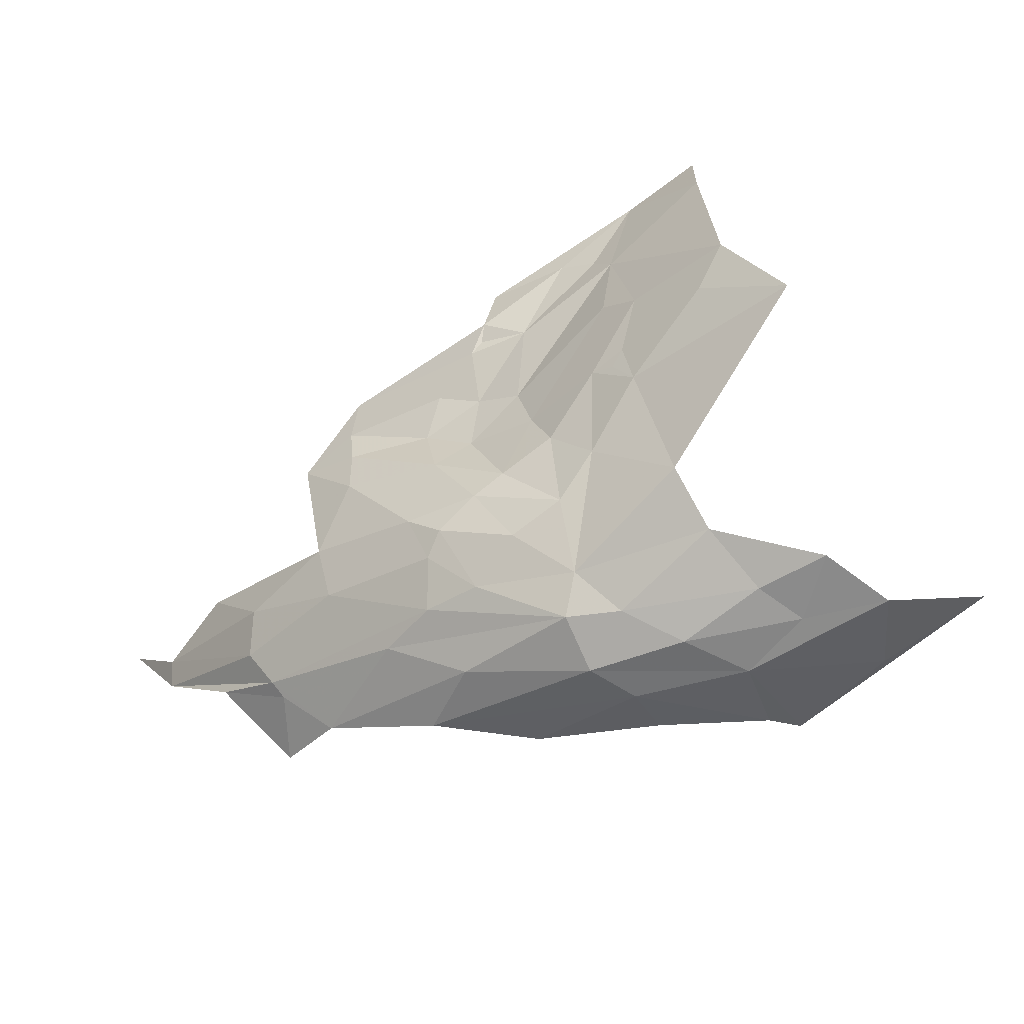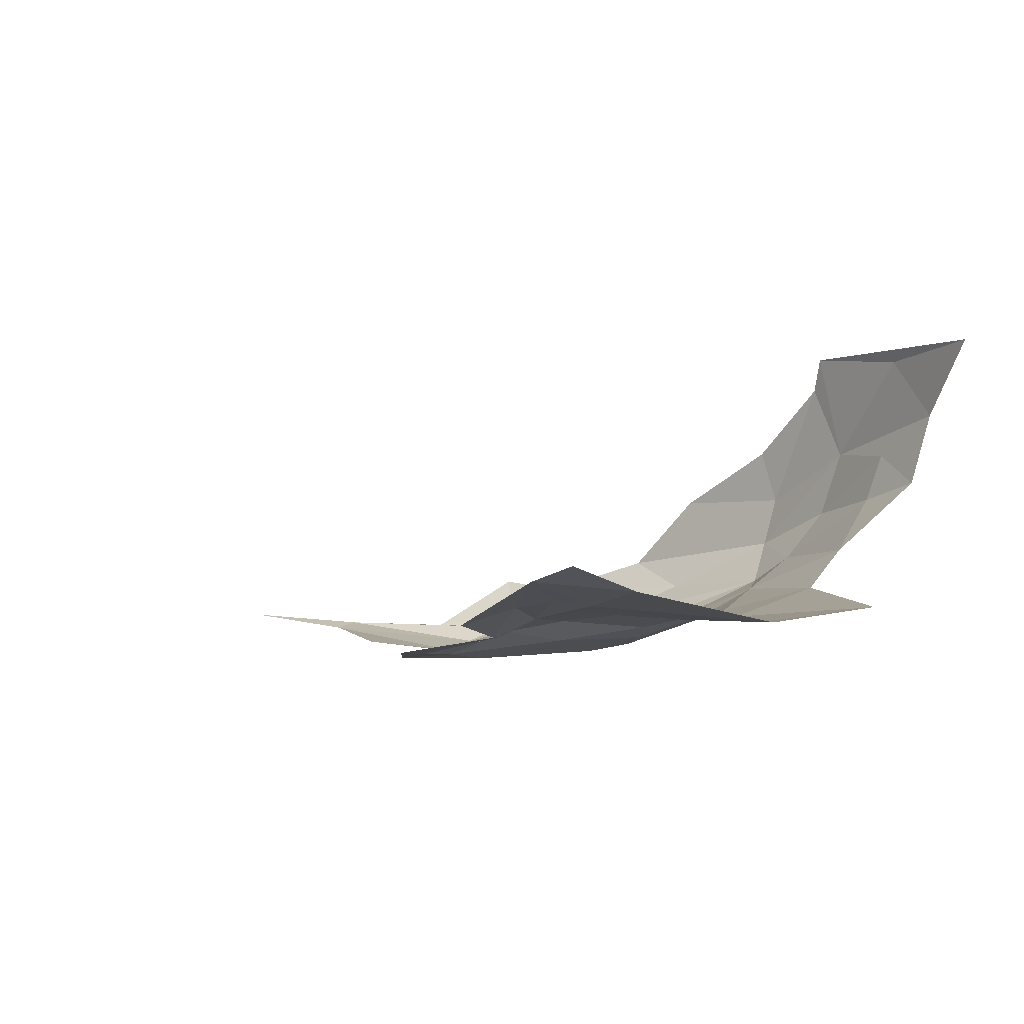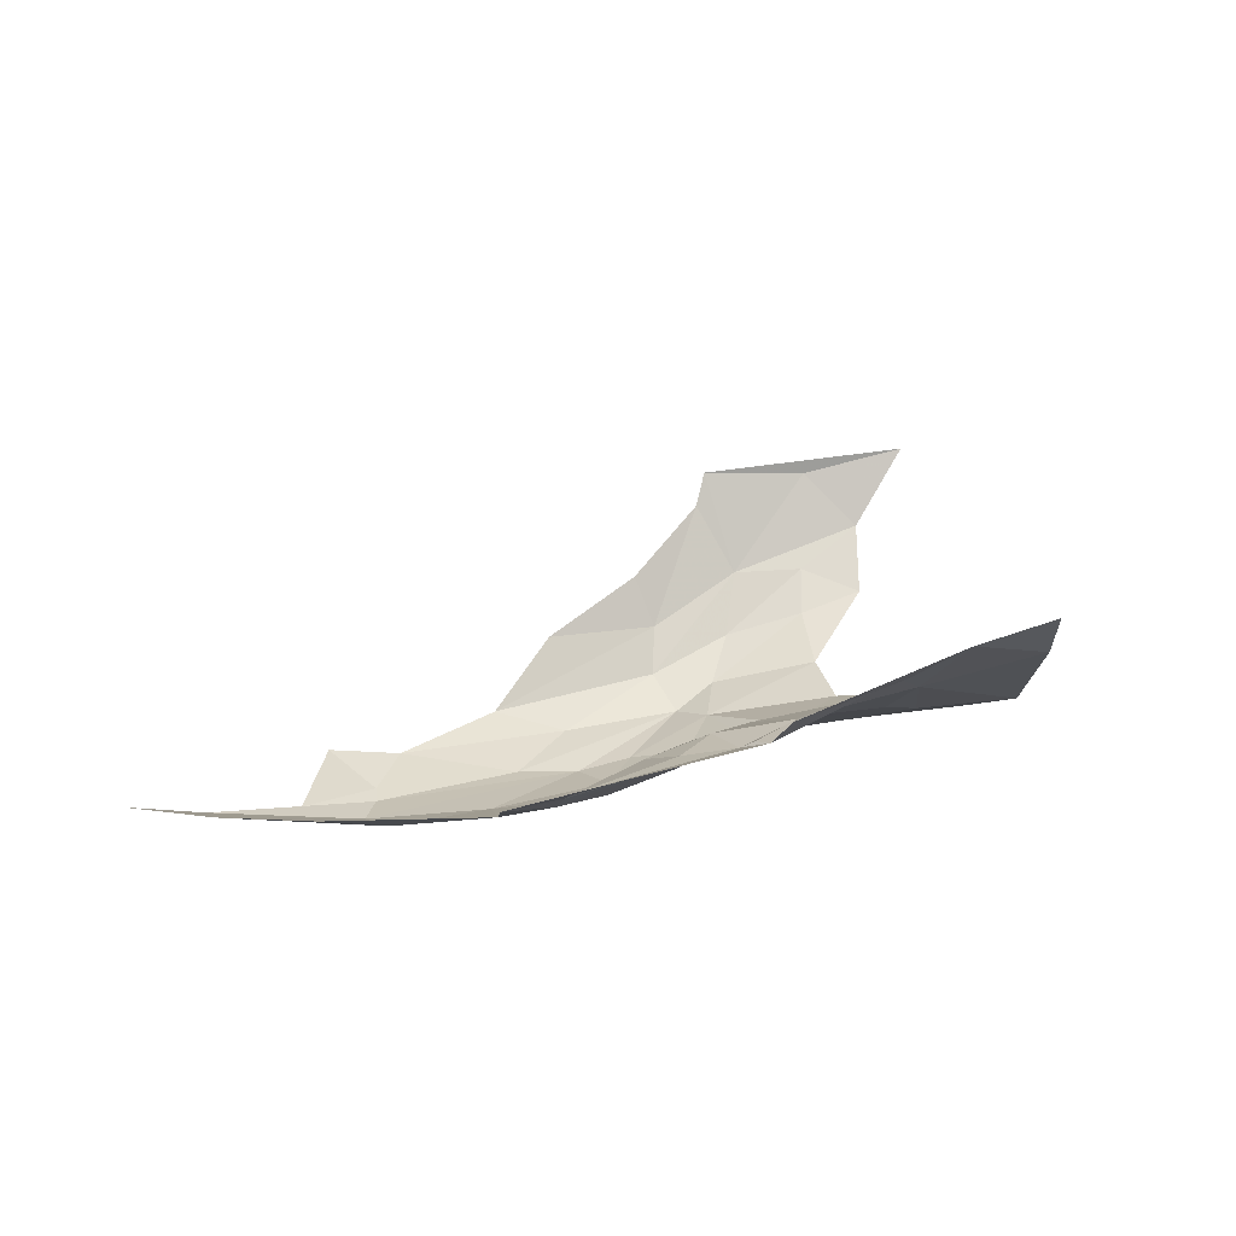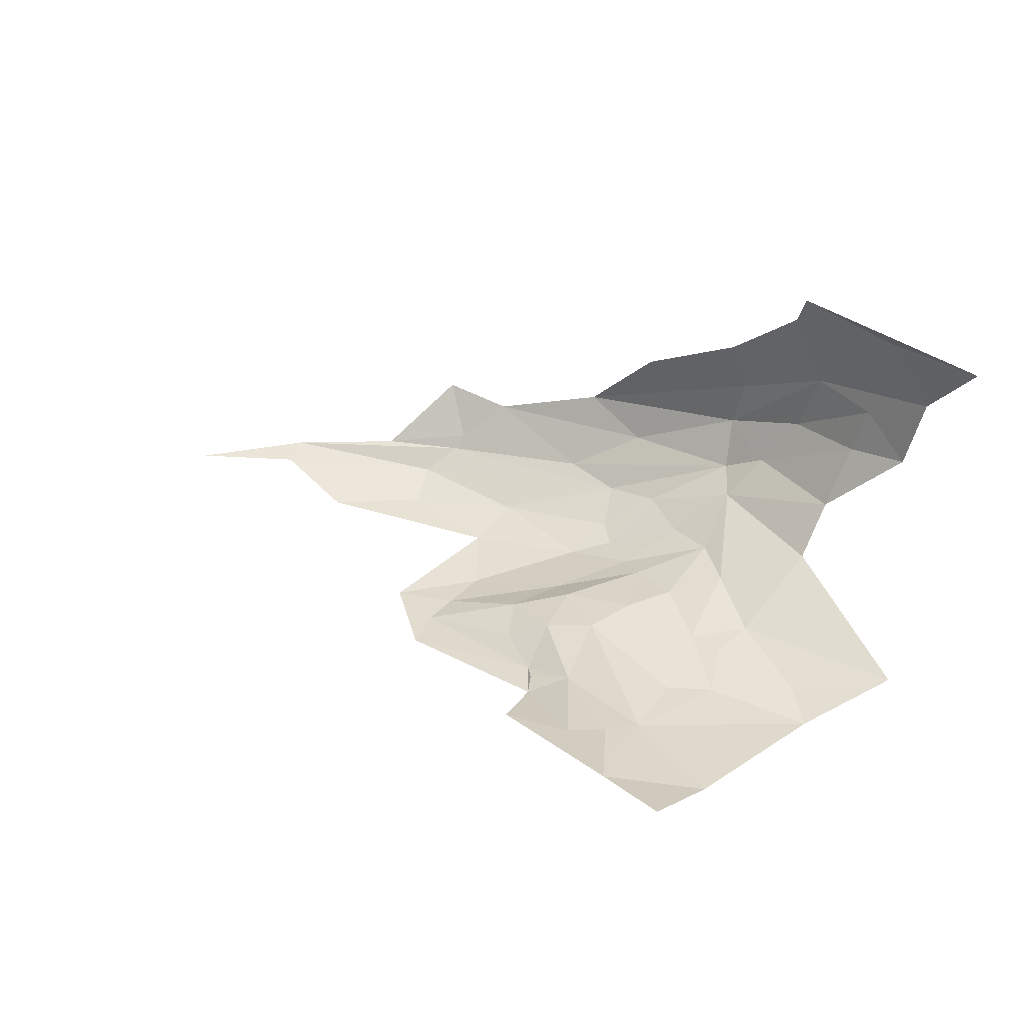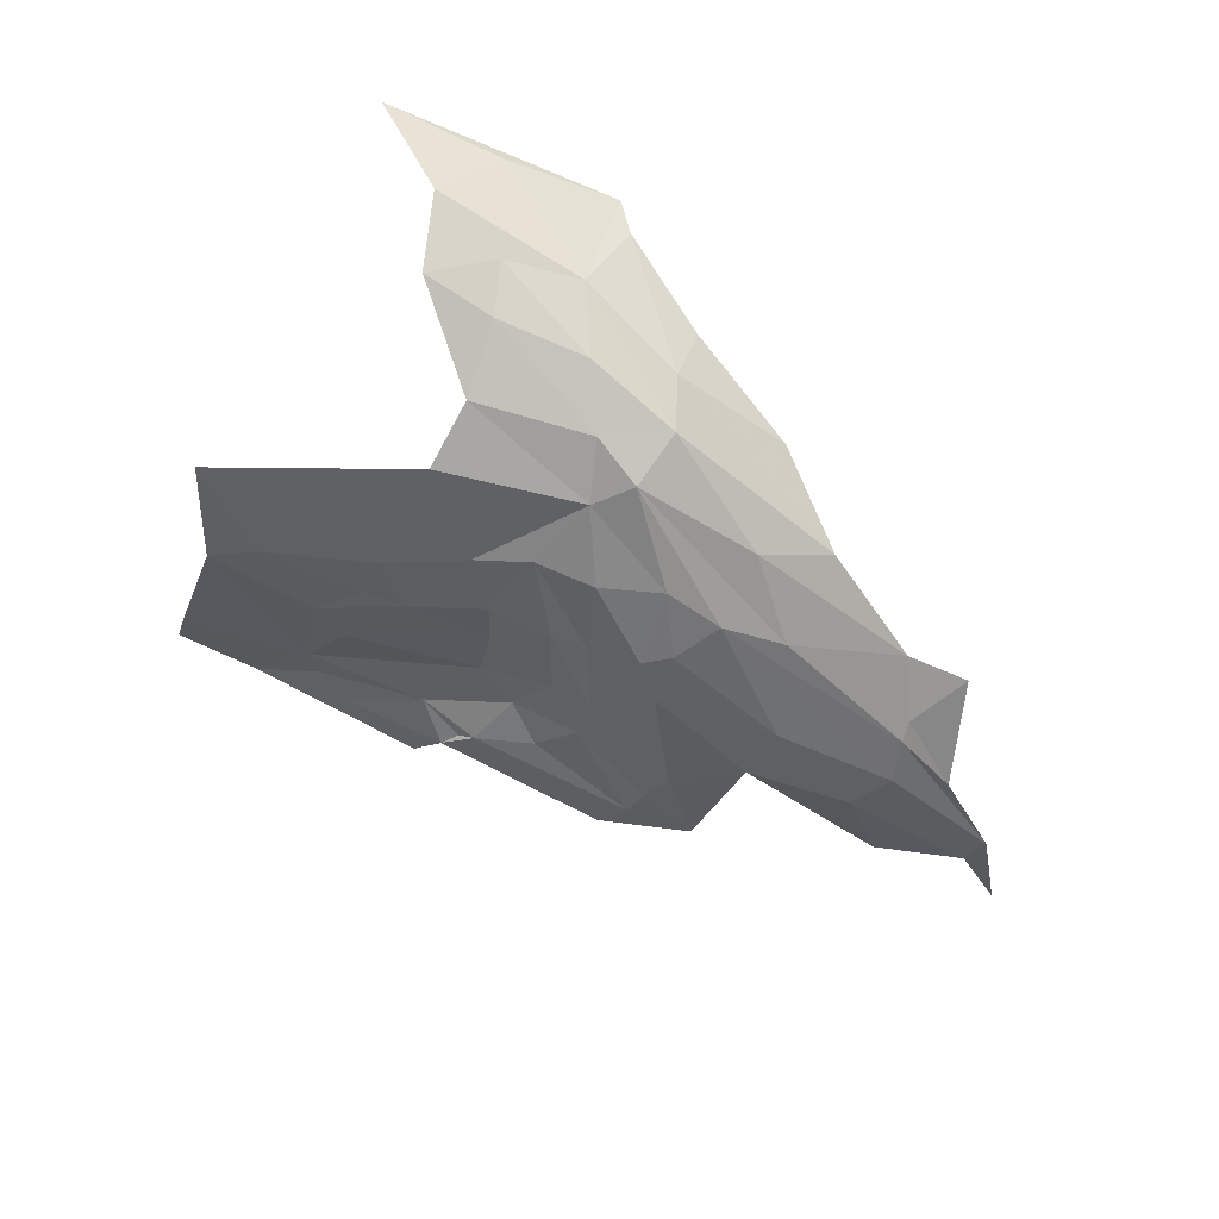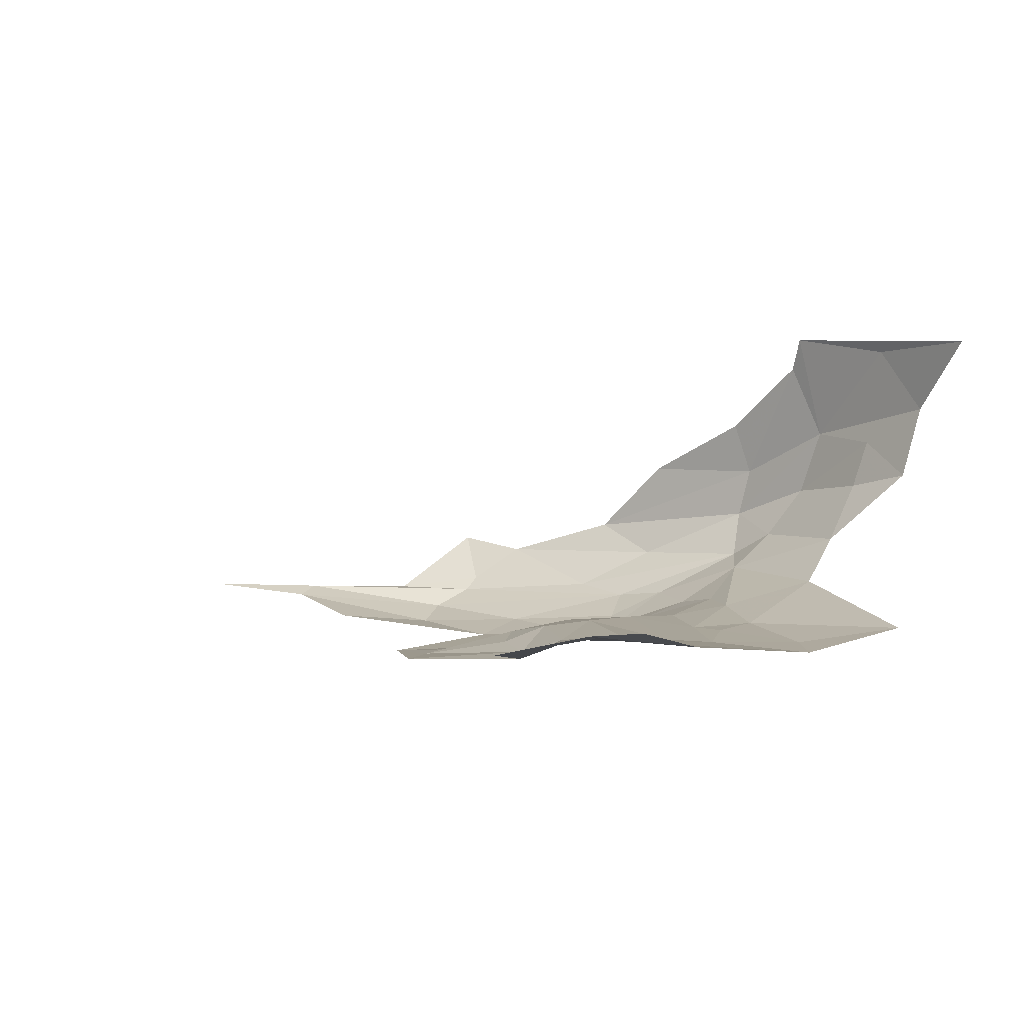
<metadata>
{"format":"obj","ext":"obj","renderer":"f3d","projection":"perspective","resolution":1024,"background":"white","views":[{"elev":-33.0,"azim":-131.8,"up":"+Y"},{"elev":6.4,"azim":-143.2,"up":"+Z"},{"elev":-1.5,"azim":155.7,"up":"+Z"},{"elev":50.2,"azim":-156.0,"up":"+Z"},{"elev":-35.8,"azim":-40.5,"up":"+Z"},{"elev":16.1,"azim":-152.7,"up":"+Z"}]}
</metadata>
<code>
v -2.46 0.1444 -2.398
v -2.621 0.2404 -2.37
v -2.508 0.3069 -2.408
v -2.496 0.0883 -2.35
v -2.629 0.164 -2.32
v -2.503 0.6606 -2.356
v -2.728 0.5466 -2.372
v -2.639 0.7527 -2.312
v -2.581 0.3938 -2.398
v -2.821 0.4282 -2.356
v -2.437 0.088 -2.393
v -1.933 0.2575 -2.541
v -2.091 0.2229 -2.523
v -2.07 0.3019 -2.53
v -1.921 0.1923 -2.534
v -1.691 0.2396 -2.518
v -1.953 0.1428 -2.513
v -2.424 0.0343 -2.338
v -2.504 0.0189 -2.082
v -2.561 0.0343 -2.183
v -2.434 0.0176 -2.267
v -2.301 0.6982 -2.399
v -2.408 0.7092 -2.362
v -2.498 0.7953 -2.306
v -2.096 0.467 -2.498
v -2.112 0.4013 -2.513
v -2.255 0.3859 -2.47
v -2.393 0.4174 -2.411
v -2.287 0.4234 -2.431
v -2.371 0.3231 -2.446
v -2.461 0.6929 -2.348
v -2.286 0.5048 -2.416
v -2.354 0.4849 -2.402
v -2.23 0.5281 -2.444
v -2.083 0.5159 -2.492
v -2.21 0.4647 -2.449
v -2.288 0.5829 -2.432
v -2.084 0.575 -2.481
v -2.459 0.2471 -2.422
v -2.34 0.2913 -2.469
v -2.395 0.2107 -2.448
v -2.254 0.146 -2.477
v -2.171 0.0321 -2.393
v -2.269 0.0656 -2.421
v -2.692 0.4886 -2.381
v -2.575 0.536 -2.384
v -2.807 0.1146 -1.991
v -2.742 0.0904 -2.11
v -2.665 0.0624 -2.03
v -2.014 0.0679 -2.45
v -2.171 0.1204 -2.477
v -1.96 0.122 -2.497
v -1.911 0.0618 -2.445
v -1.839 0.1712 -2.517
v -2.513 0.5613 -2.383
v -2.362 0.5974 -2.396
v -1.812 0.3315 -2.527
v -2.332 0.1553 -2.458
v -2.264 0.0134 -2.283
v -2.404 0.0124 -2.191
v -2.654 0.0753 -2.178
v -2.538 0.052 -2.279
v -1.691 0.2805 -2.522
v -2.307 0.6285 -2.426
v -2.005 0.4769 -2.513
v -2.241 0.2825 -2.504
v -2.642 0.0992 -2.246
v -2.729 0.1223 -2.212
v -1.558 0.348 -2.503
v -2.44 0.3592 -2.419
v -2.508 0.4397 -2.403
v -2.515 0.0233 -2.032
v -2.293 0.2484 -2.491
v -2.597 0.8393 -2.272
v -2.543 0.4322 -2.399
v -2.558 0.4557 -2.394
v -2.3 0.6011 -2.424
v -2.27 0.2151 -2.491
f 1 2 3
f 1 4 5
f 6 7 8
f 9 2 10
f 11 4 1
f 12 13 14
f 15 16 17
f 18 4 11
f 19 20 21
f 22 23 24
f 25 26 27
f 28 29 30
f 6 24 31
f 32 29 33
f 34 35 36
f 35 37 38
f 39 40 41
f 30 27 40
f 17 42 15
f 43 18 44
f 10 7 45
f 28 33 29
f 46 7 6
f 47 48 49
f 17 50 51
f 52 53 50
f 50 43 44
f 39 1 3
f 39 41 1
f 5 2 1
f 17 52 50
f 17 16 54
f 55 33 28
f 6 56 33
f 12 14 57
f 51 42 17
f 11 1 58
f 59 21 43
f 60 19 21
f 61 62 20
f 15 63 16
f 12 57 63
f 64 23 22
f 56 6 31
f 14 26 65
f 14 13 66
f 67 68 5
f 61 48 68
f 56 32 33
f 37 35 34
f 18 21 20
f 18 43 21
f 41 58 1
f 13 15 42
f 16 63 69
f 9 3 2
f 70 39 3
f 71 70 3
f 71 55 28
f 48 20 49
f 48 61 20
f 64 56 23
f 37 32 56
f 72 20 19
f 73 41 40
f 73 58 41
f 24 8 74
f 24 6 8
f 67 4 62
f 67 5 4
f 44 51 50
f 11 42 51
f 45 9 10
f 71 3 9
f 71 46 55
f 71 75 76
f 9 75 71
f 9 76 75
f 39 30 40
f 39 70 30
f 66 26 14
f 66 27 26
f 6 55 46
f 6 33 55
f 11 44 18
f 11 51 44
f 54 52 17
f 54 53 52
f 46 45 7
f 76 9 45
f 32 34 36
f 32 37 34
f 15 12 63
f 15 13 12
f 23 31 24
f 23 56 31
f 18 62 4
f 18 20 62
f 37 64 38
f 37 56 77
f 40 66 73
f 40 27 66
f 72 49 20
f 72 47 49
f 27 36 25
f 29 32 36
f 27 29 36
f 27 30 29
f 60 21 59
f 61 67 62
f 61 68 67
f 46 76 45
f 46 71 76
f 64 77 56
f 64 37 77
f 65 35 38
f 25 36 35
f 65 25 35
f 65 26 25
f 42 58 78
f 42 11 58
f 28 70 71
f 28 30 70
f 78 13 42
f 78 66 13
f 78 73 66
f 78 58 73

</code>
